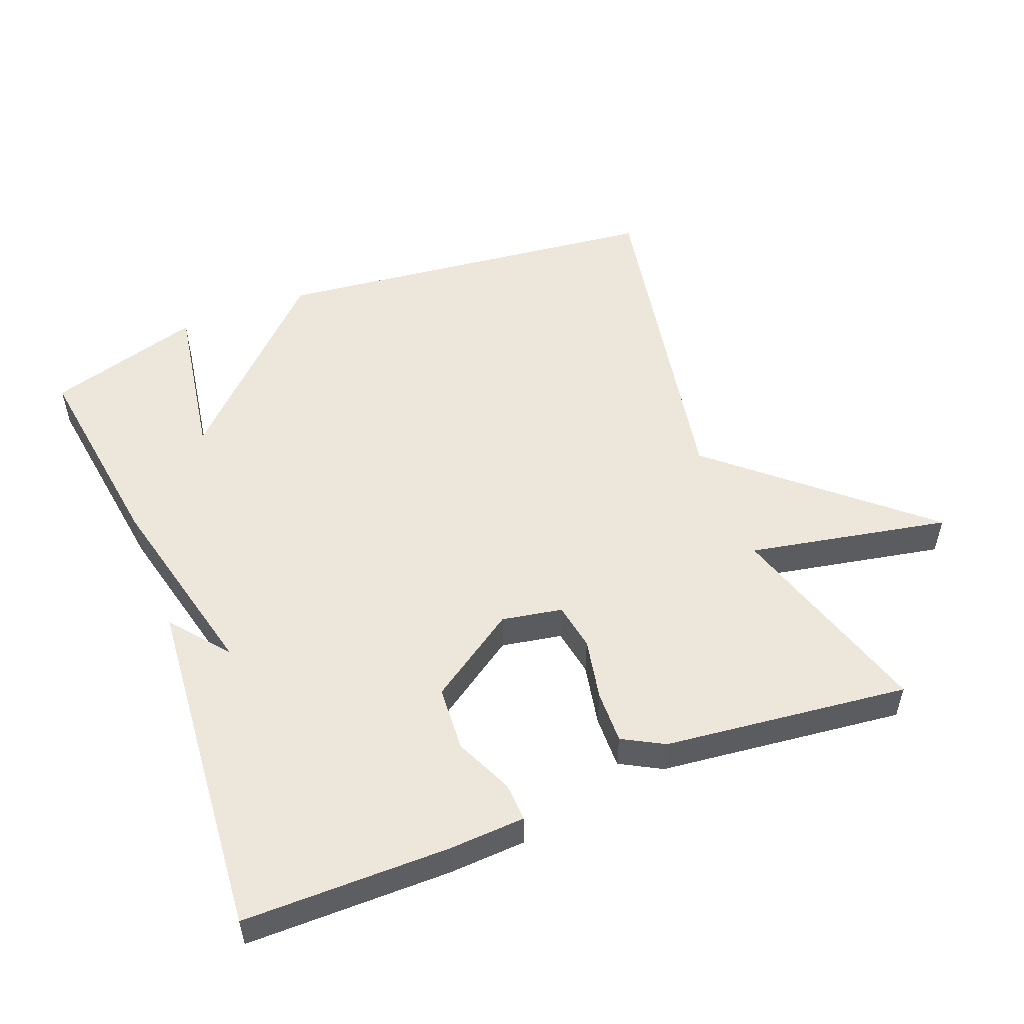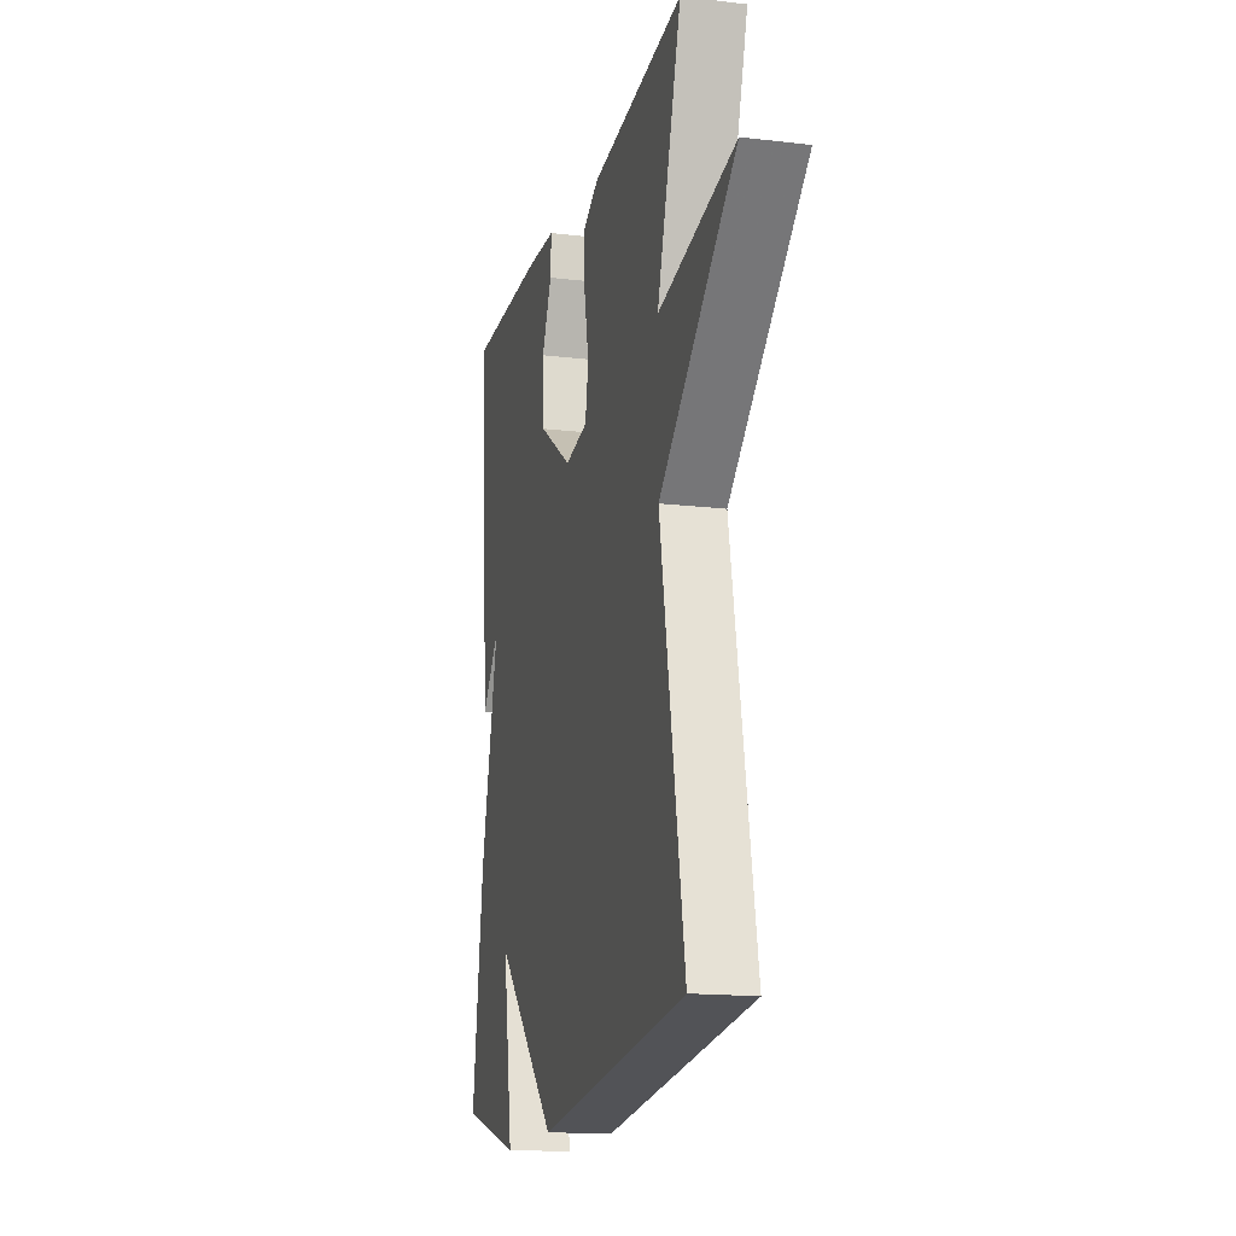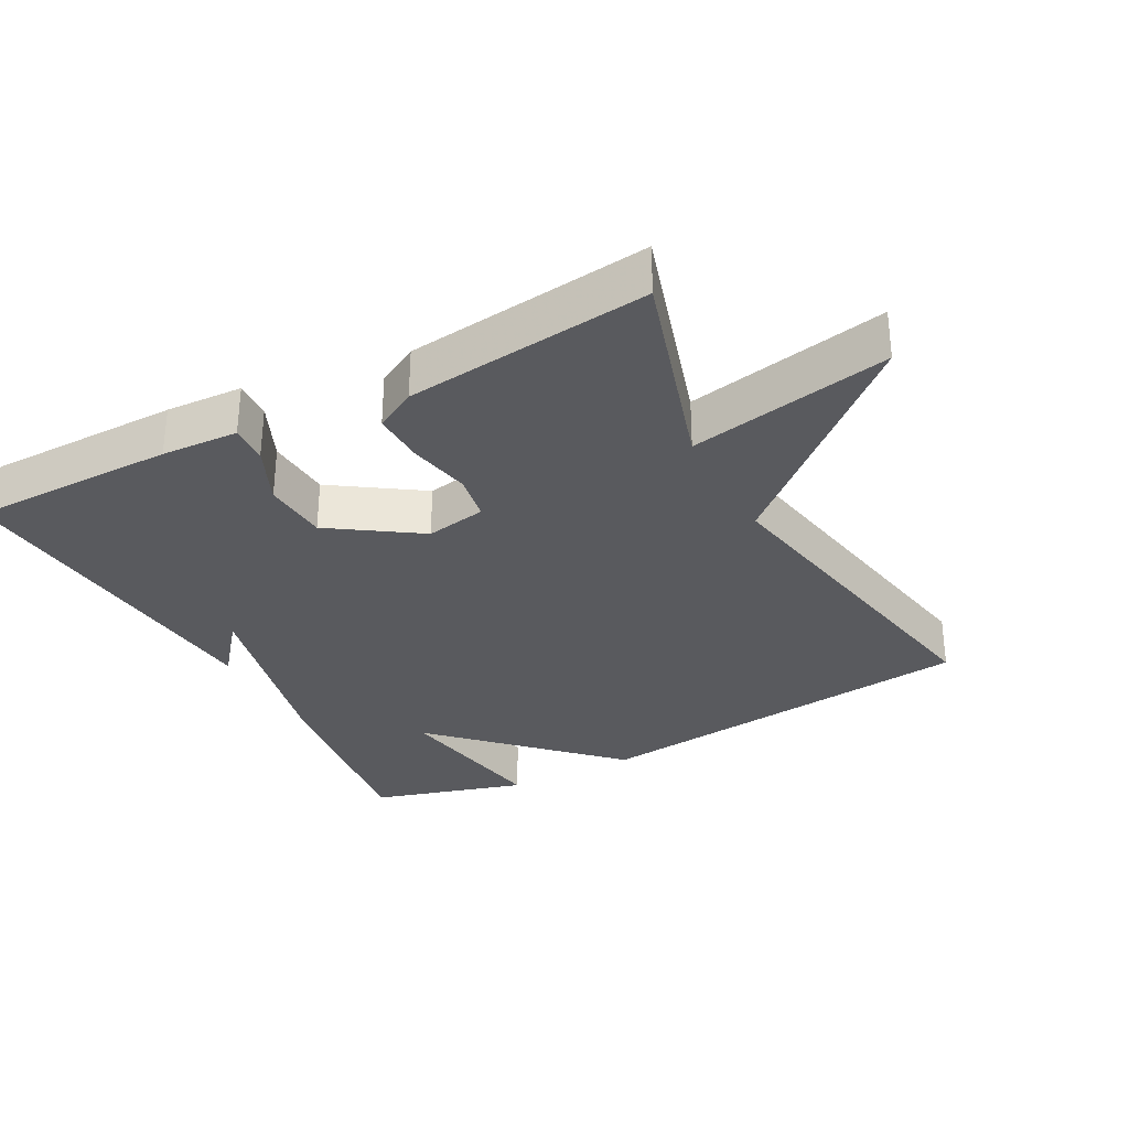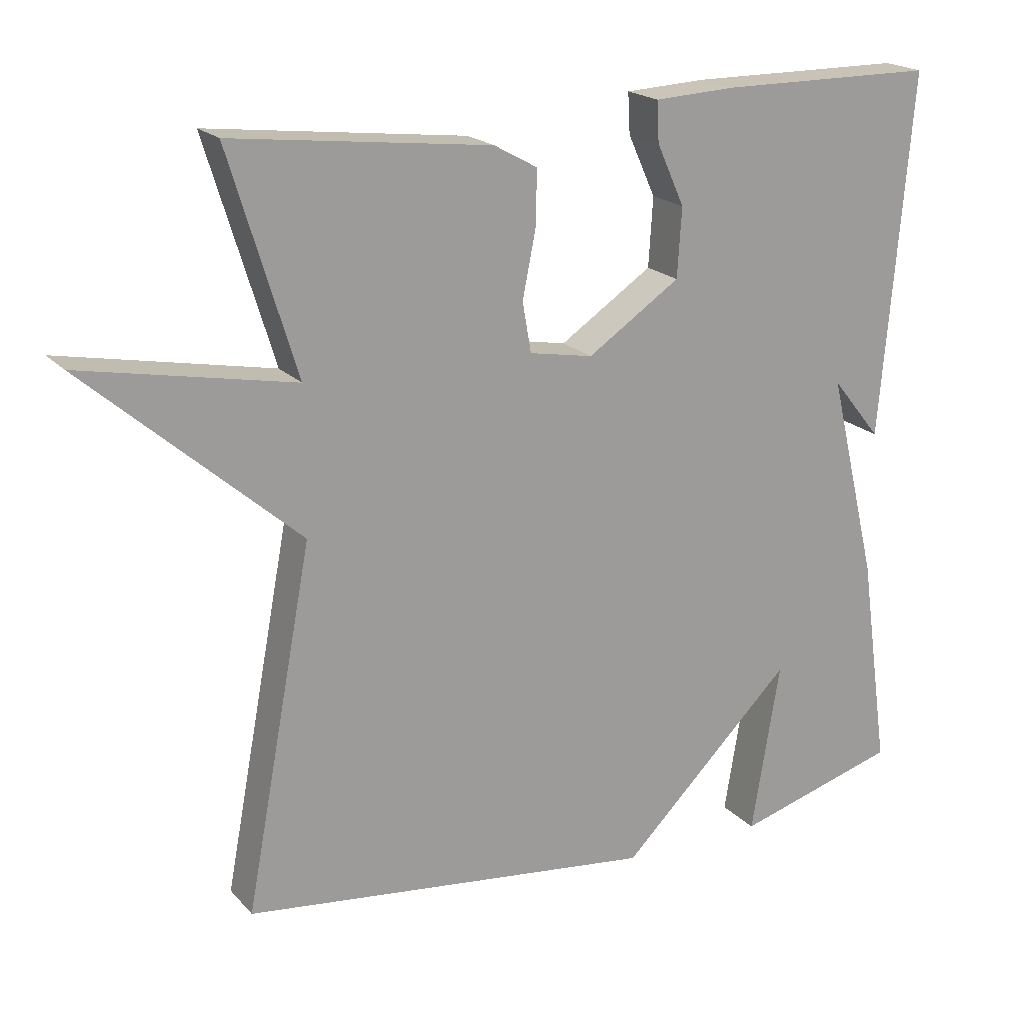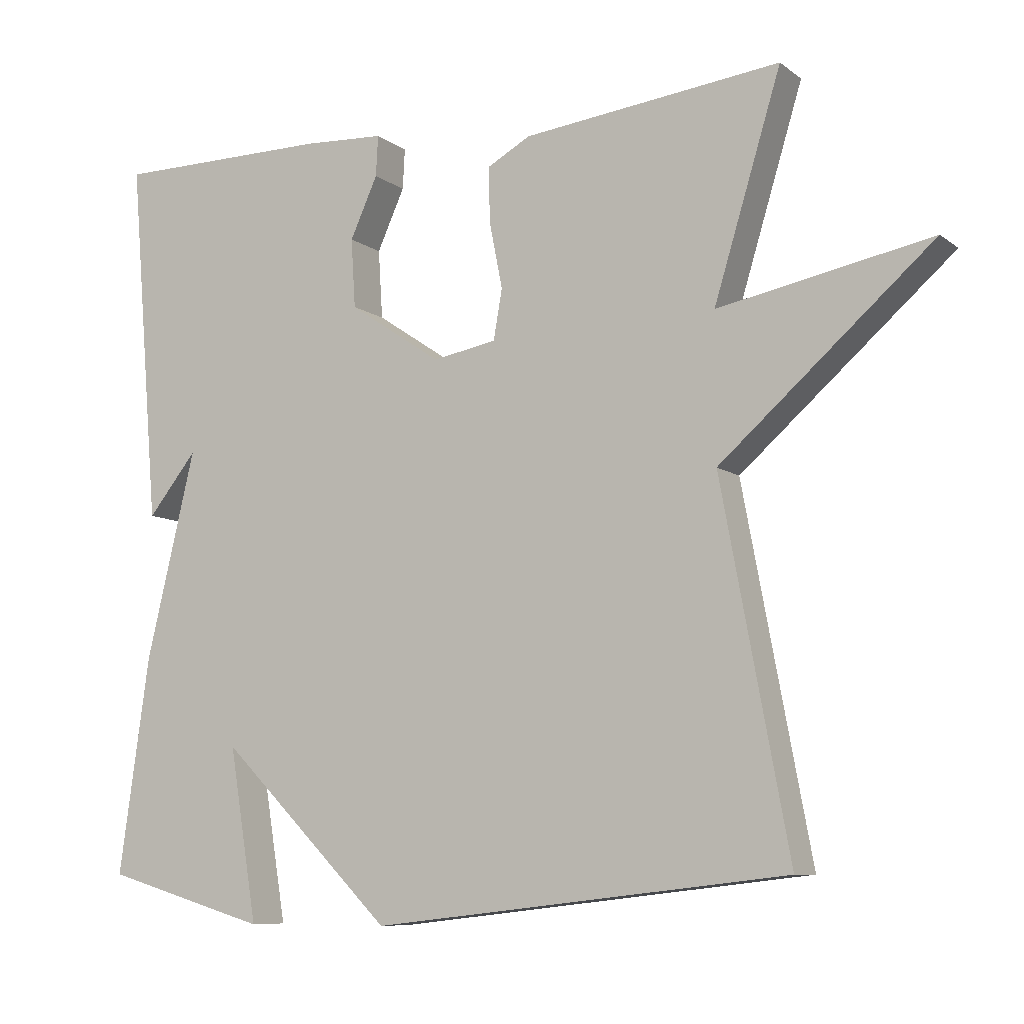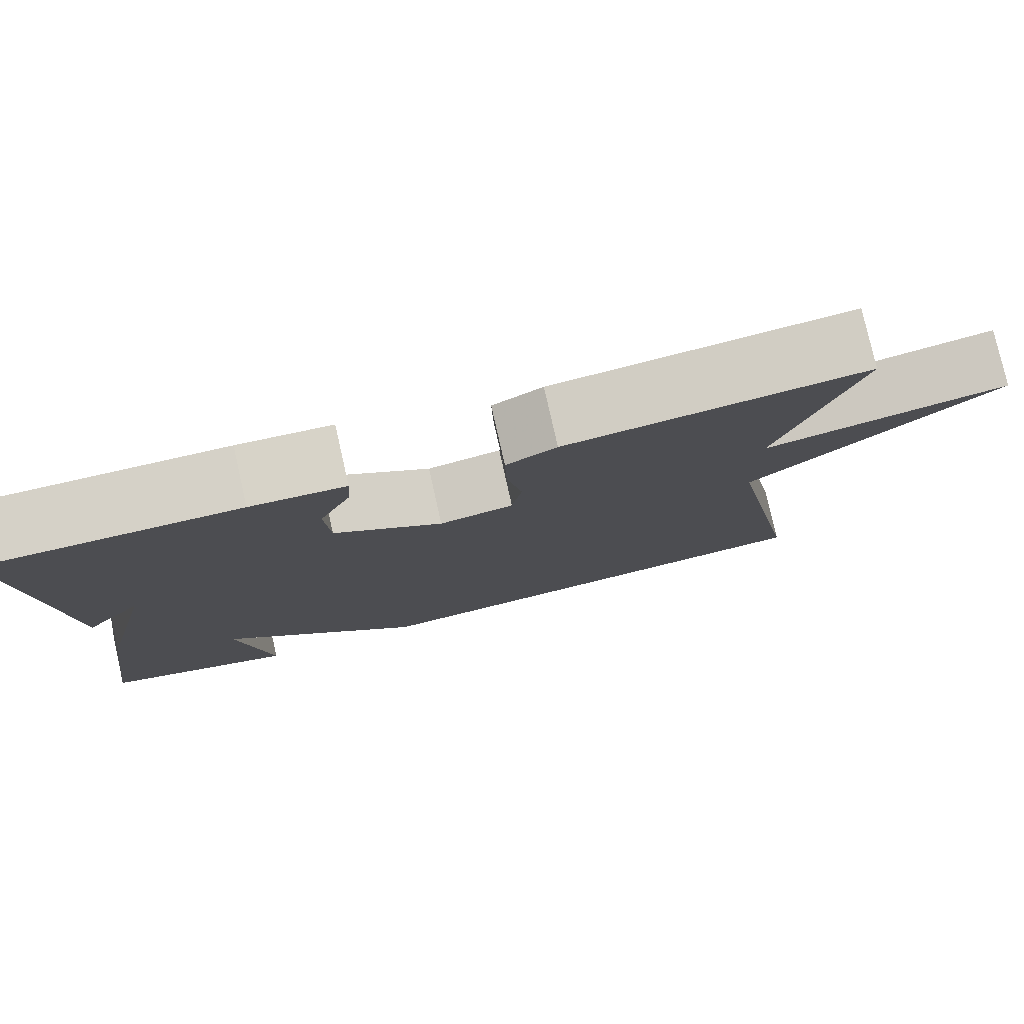
<metadata>
{"format":"obj","ext":"obj","renderer":"f3d","projection":"perspective","resolution":1024,"background":"white","views":[{"elev":52.6,"azim":-21.4,"up":"+Y"},{"elev":-16.1,"azim":76.1,"up":"+Z"},{"elev":-31.5,"azim":28.1,"up":"+Y"},{"elev":19.6,"azim":151.2,"up":"+Z"},{"elev":-8.6,"azim":28.8,"up":"+Z"},{"elev":78.8,"azim":-12.7,"up":"+Z"}]}
</metadata>
<code>
v 0.5 0.07 -0.5
v -0.074 0.07 -0.566
v -0.313 0.07 -0.329
v -0.274 0.07 -0.566
v -0.5 0.07 -0.5
v -0.458 0.07 -0.202
v -0.39 0.07 0.082
v -0.458 0.07 -0.002
v -0.5 0.07 0.5
v -0.201 0.07 0.501
v -0.089 0.07 0.495
v -0.092 0.07 0.439
v -0.13 0.07 0.355
v -0.124 0.07 0.26
v 0.004 0.07 0.174
v 0.092 0.07 0.19
v 0.104 0.07 0.259
v 0.086 0.07 0.349
v 0.084 0.07 0.426
v 0.144 0.07 0.459
v 0.5 0.07 0.5
v 0.407 0.07 0.196
v 0.7 0.07 0.253
v 0.407 0.07 -0.004
v 0.5 0 -0.5
v -0.074 0 -0.566
v -0.313 0 -0.329
v -0.274 0 -0.566
v -0.5 0 -0.5
v -0.458 0 -0.202
v -0.39 0 0.082
v -0.458 0 -0.002
v -0.5 0 0.5
v -0.201 0 0.501
v -0.089 0 0.495
v -0.092 0 0.439
v -0.13 0 0.355
v -0.124 0 0.26
v 0.004 0 0.174
v 0.092 0 0.19
v 0.104 0 0.259
v 0.086 0 0.349
v 0.084 0 0.426
v 0.144 0 0.459
v 0.5 0 0.5
v 0.407 0 0.196
v 0.7 0 0.253
v 0.407 0 -0.004
f 22 23 24
f 20 21 22
f 19 20 22
f 18 19 22
f 17 18 22
f 16 17 22 24
f 1 2 3
f 24 1 3
f 16 24 3
f 15 16 3
f 11 12 13
f 10 11 13
f 9 10 13
f 9 13 14
f 7 8 9
f 7 9 14 15
f 5 6 7
f 4 5 7
f 3 4 7
f 3 7 15
f 48 47 46
f 46 45 44
f 46 44 43
f 46 43 42
f 46 42 41
f 48 46 41 40
f 27 26 25
f 27 25 48
f 27 48 40
f 27 40 39
f 37 36 35
f 37 35 34
f 37 34 33
f 38 37 33
f 33 32 31
f 39 38 33 31
f 31 30 29
f 31 29 28
f 31 28 27
f 39 31 27
f 1 25 26 2
f 2 26 27 3
f 3 27 28 4
f 4 28 29 5
f 5 29 30 6
f 6 30 31 7
f 7 31 32 8
f 8 32 33 9
f 9 33 34 10
f 10 34 35 11
f 11 35 36 12
f 12 36 37 13
f 13 37 38 14
f 14 38 39 15
f 15 39 40 16
f 16 40 41 17
f 17 41 42 18
f 18 42 43 19
f 19 43 44 20
f 20 44 45 21
f 21 45 46 22
f 22 46 47 23
f 23 47 48 24
f 24 48 25 1

</code>
